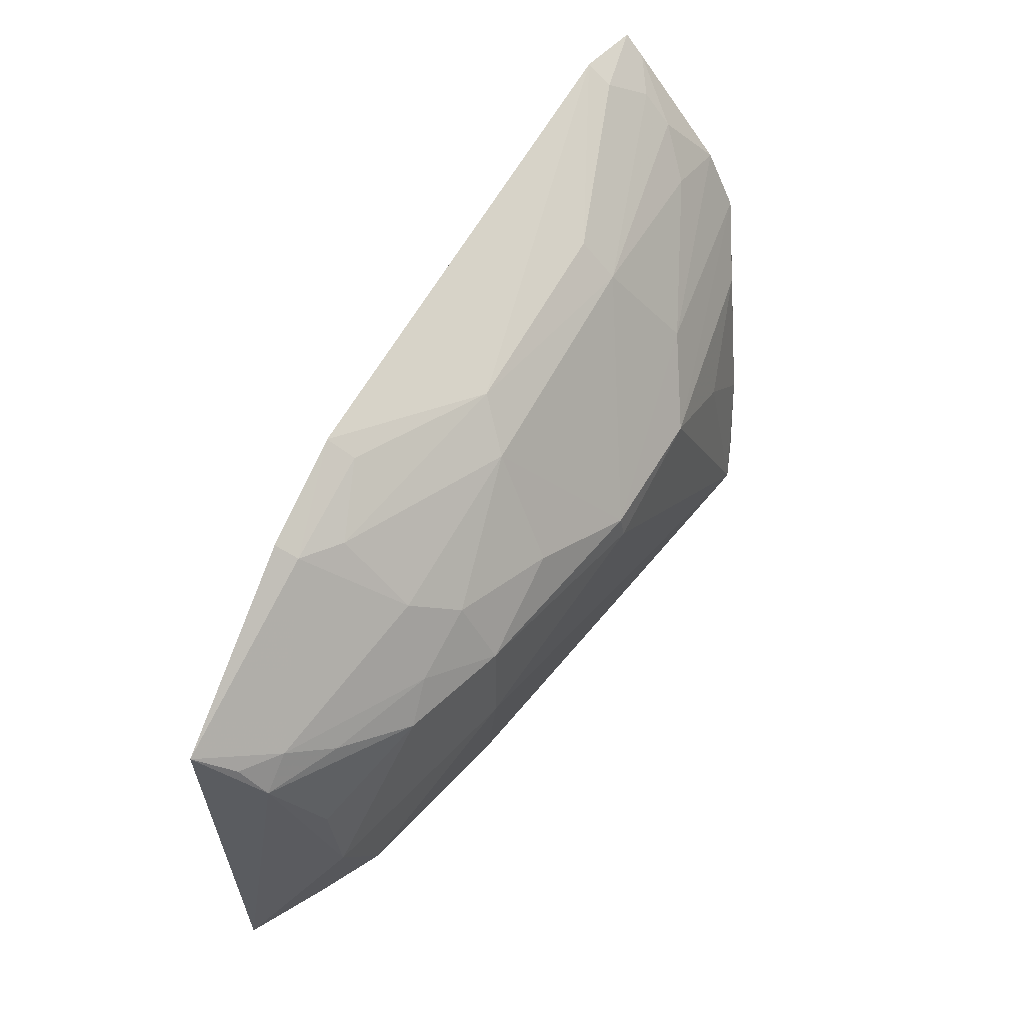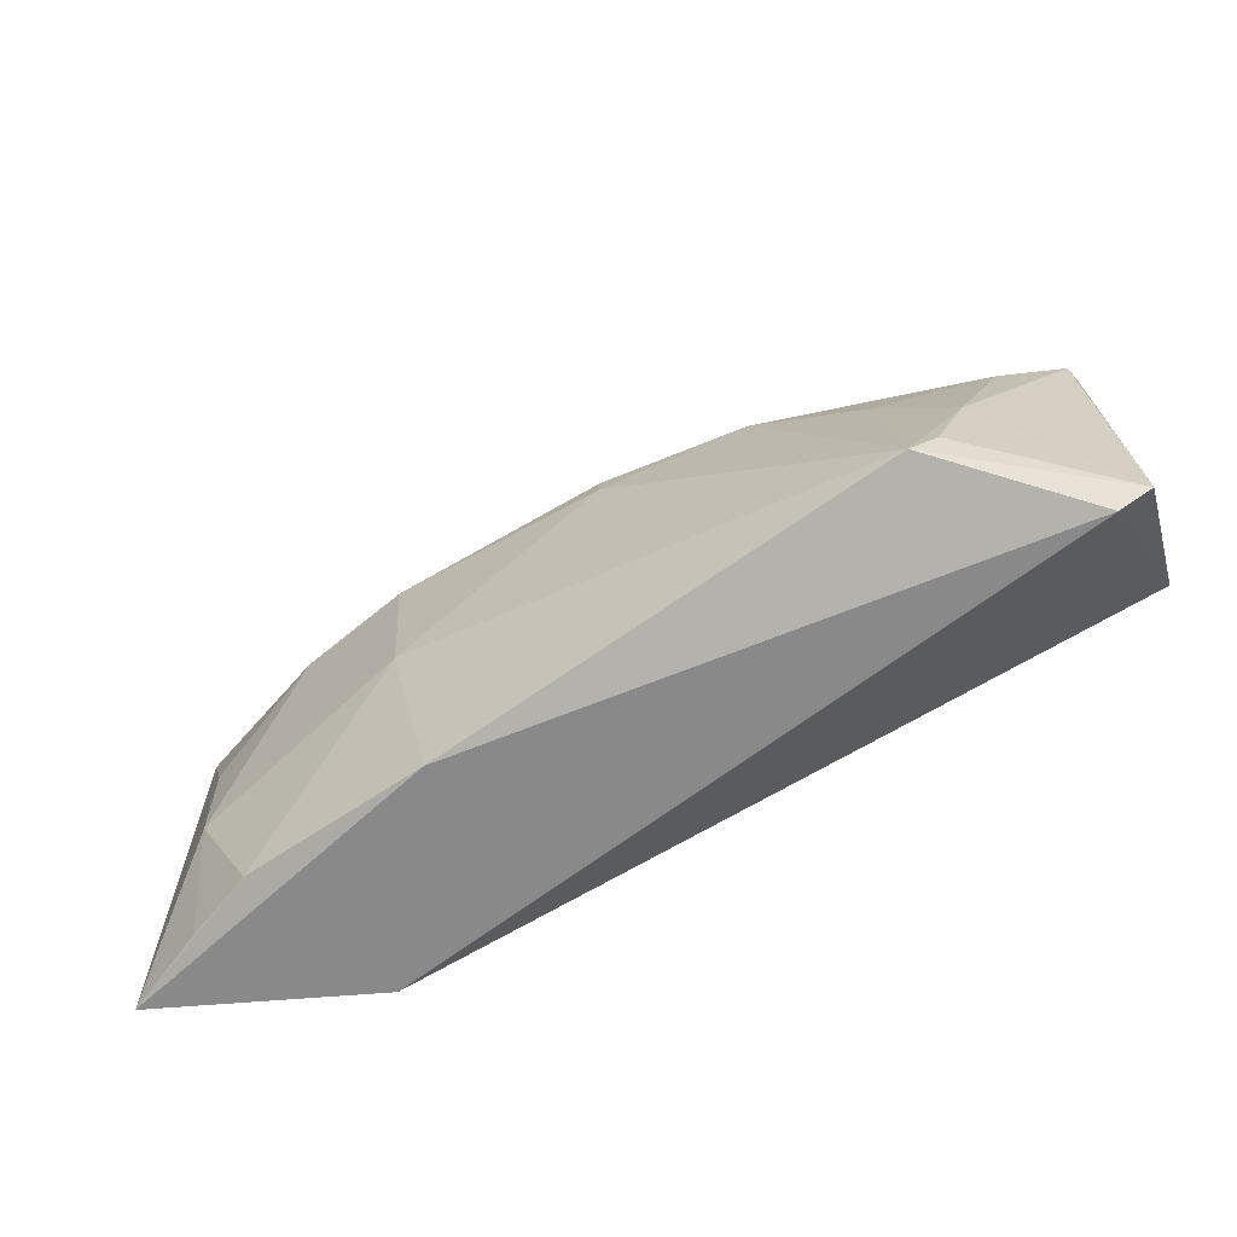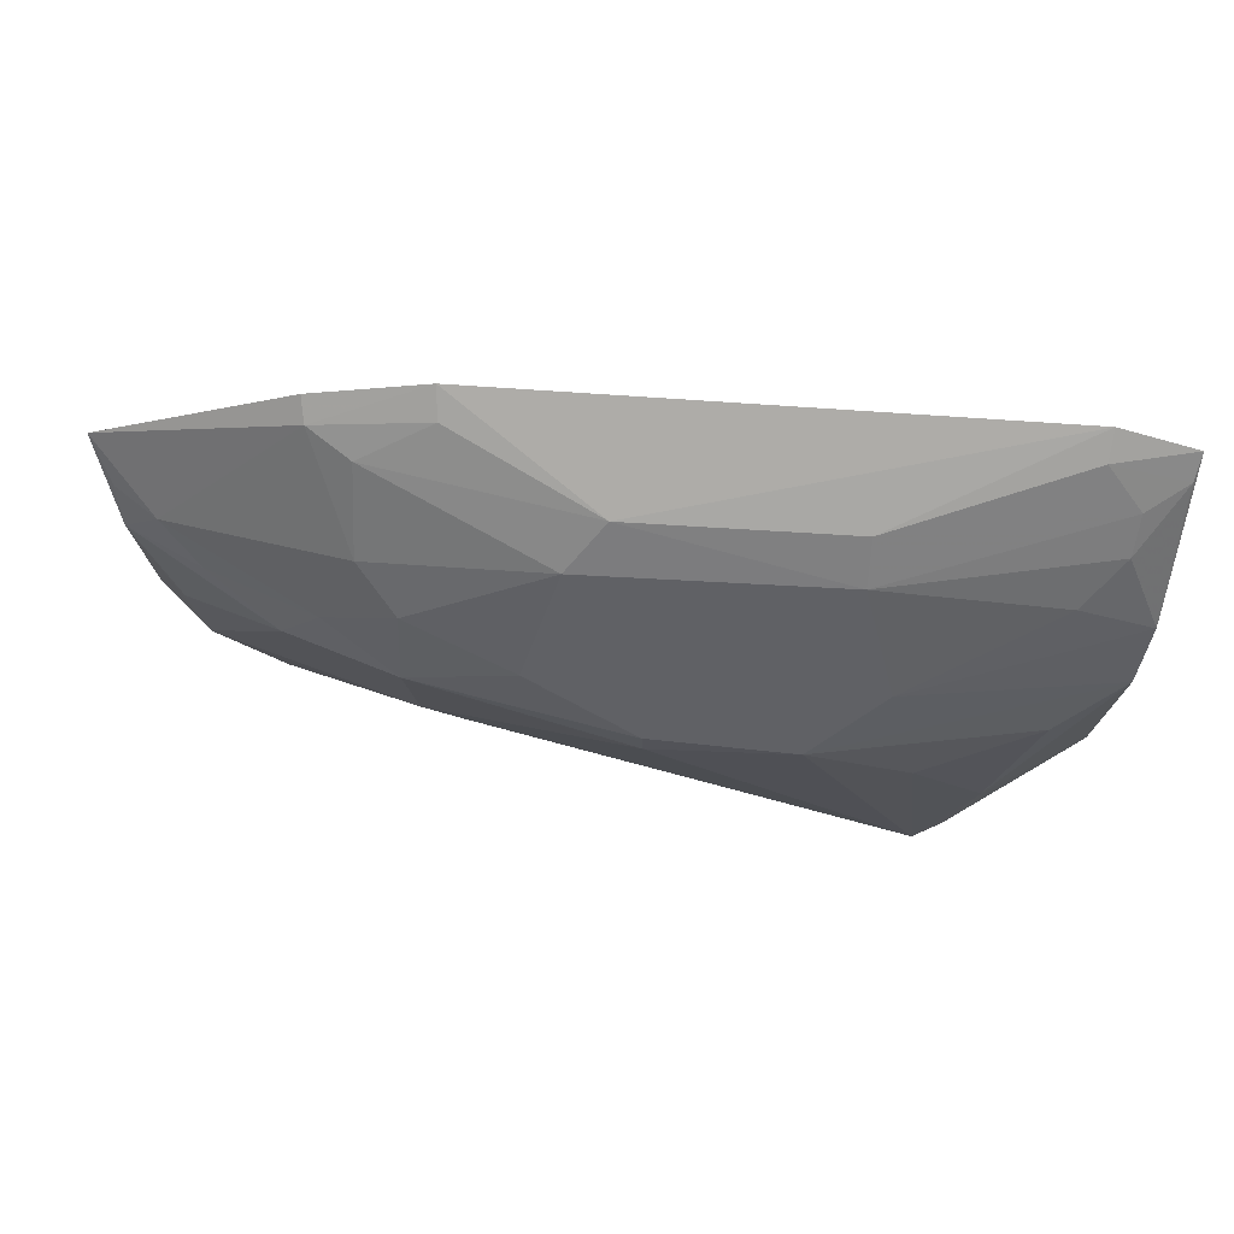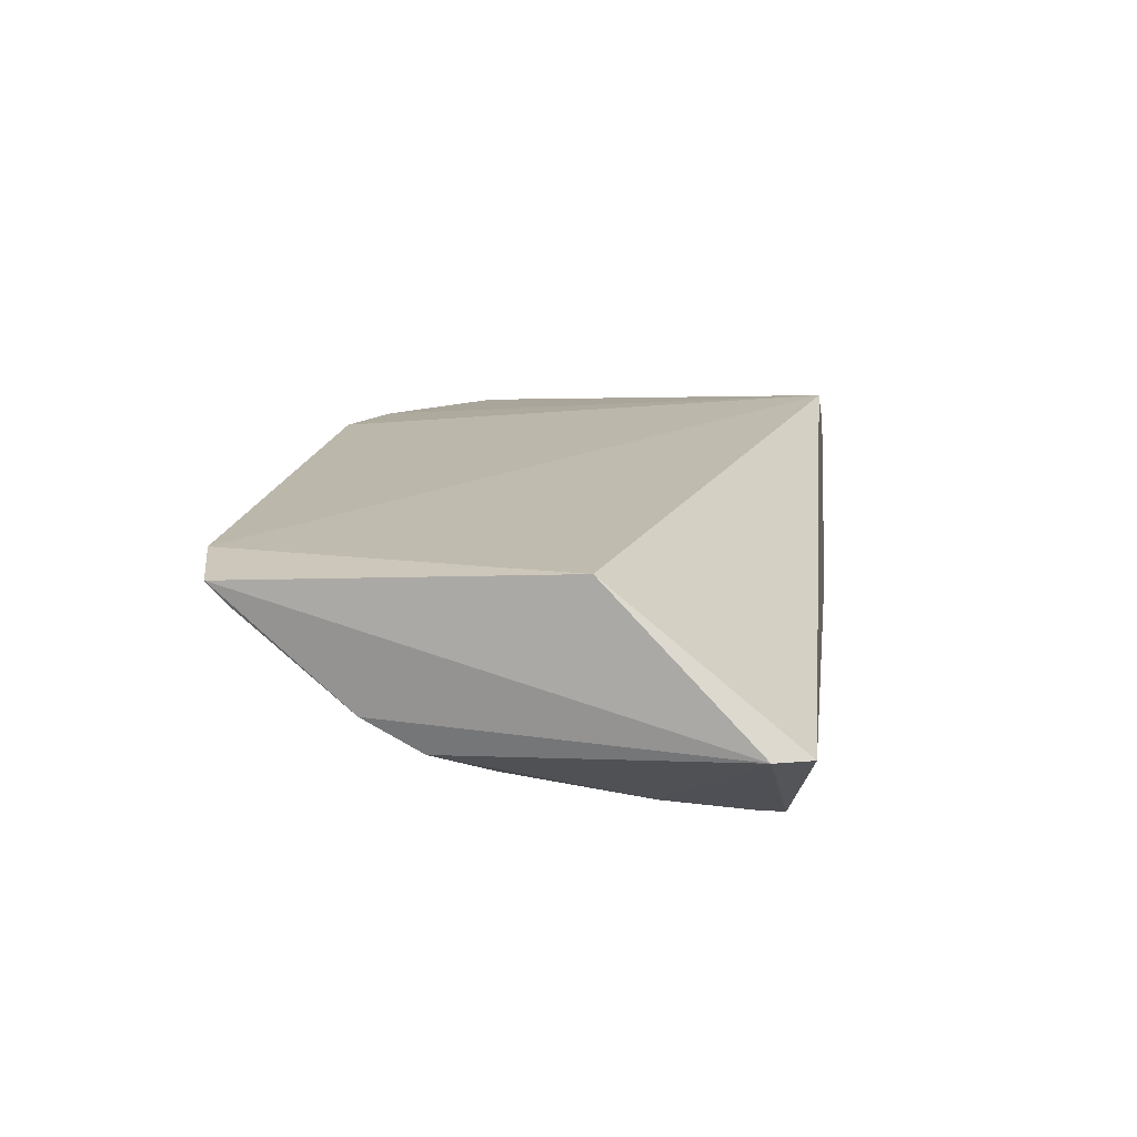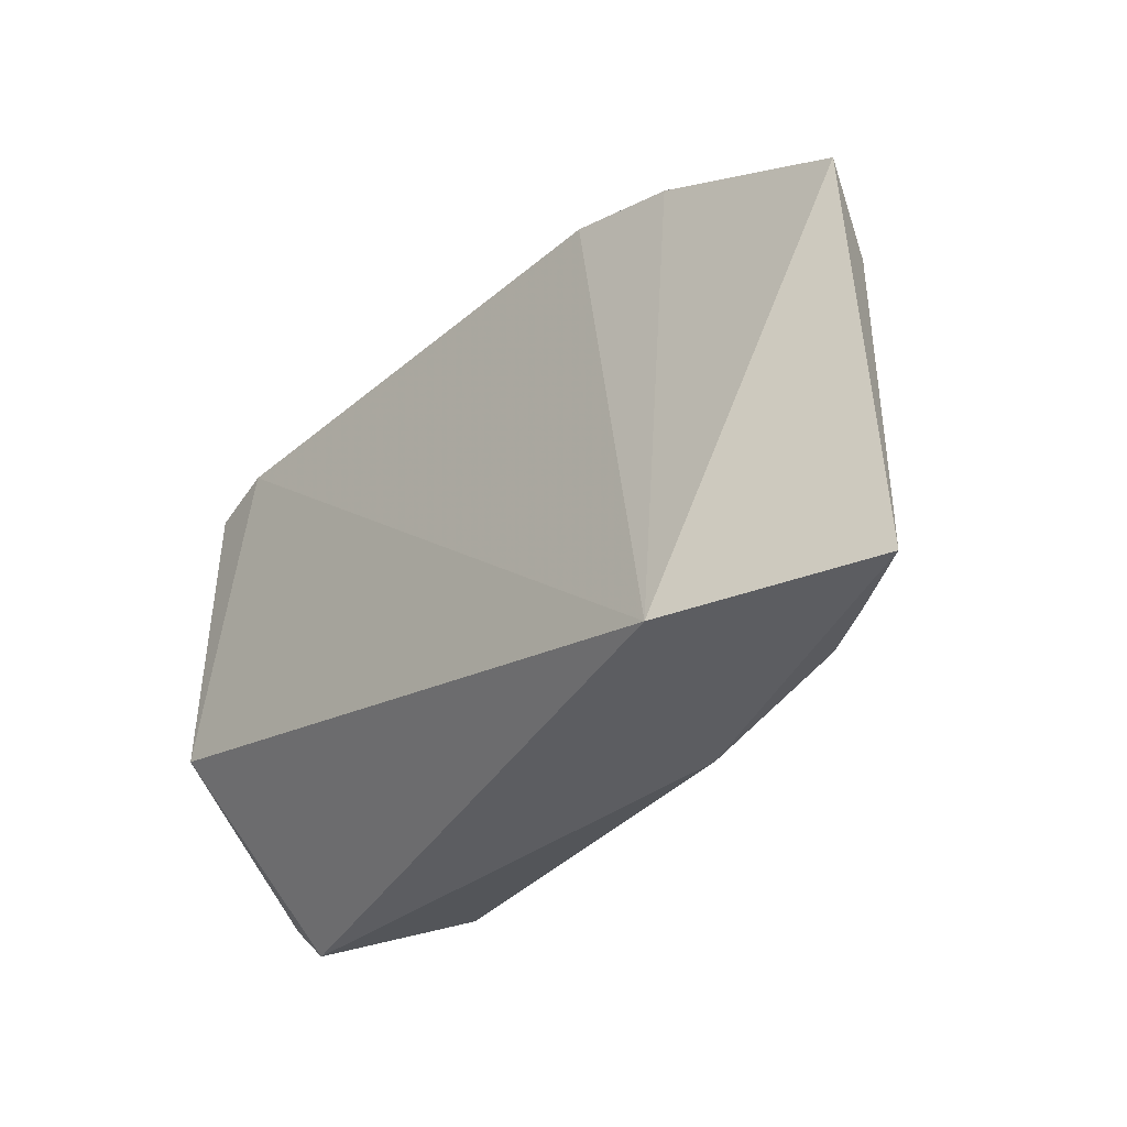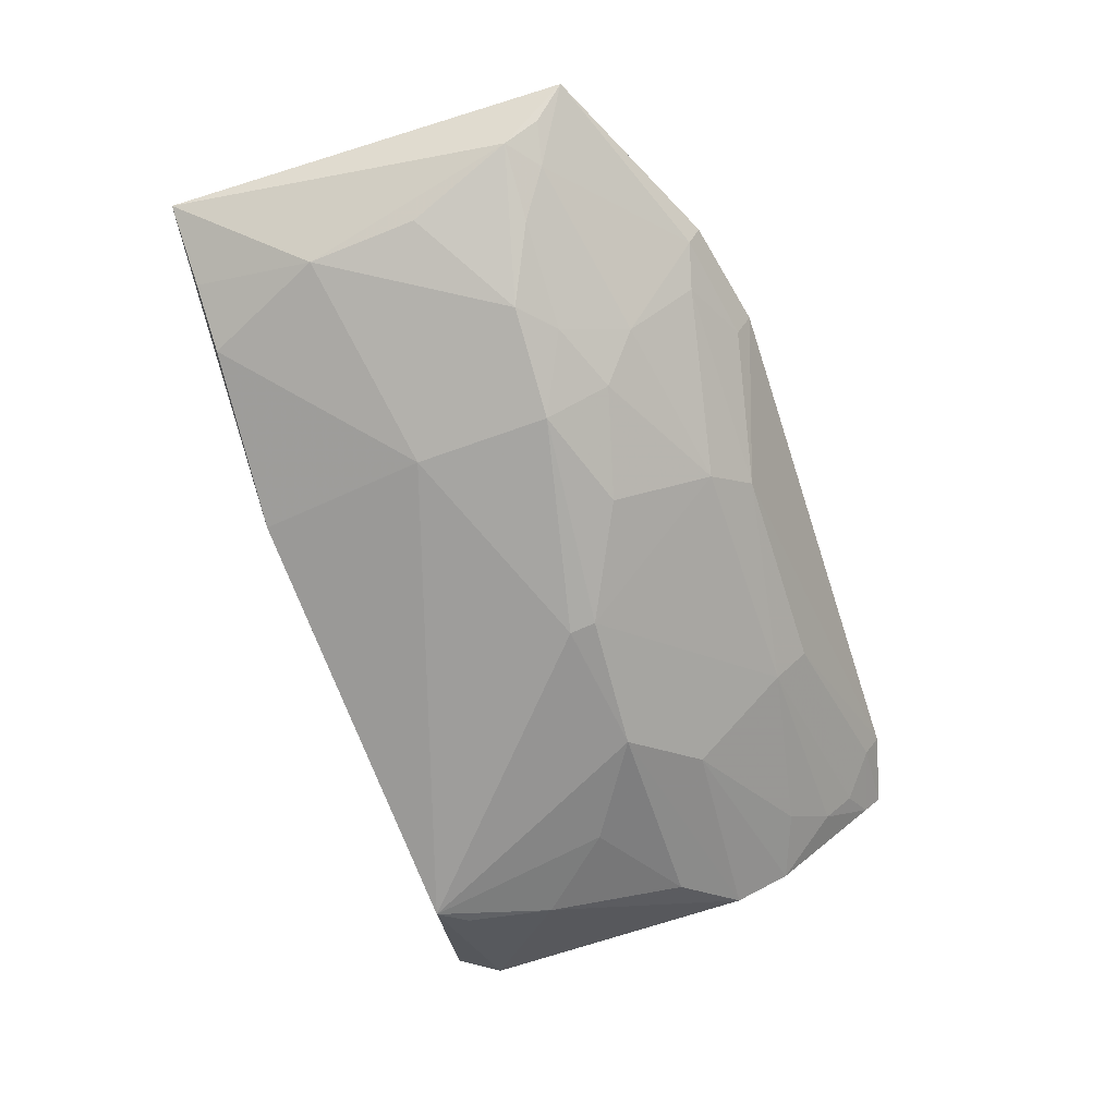
<metadata>
{"format":"obj","ext":"obj","renderer":"f3d","projection":"perspective","resolution":1024,"background":"white","views":[{"elev":58.7,"azim":-61.8,"up":"+Z"},{"elev":-66.3,"azim":22.4,"up":"+Z"},{"elev":75.8,"azim":3.9,"up":"+Z"},{"elev":15.1,"azim":96.7,"up":"+Y"},{"elev":-34.6,"azim":-131.6,"up":"+Z"},{"elev":-64.9,"azim":-71.9,"up":"+Y"}]}
</metadata>
<code>
v 0.06441 -0.4804 0.01325
v 0.1419 -0.4469 -0.06004
v 0.143 -0.3889 0.1329
v -0.2364 -0.3951 0.0935
v -0.2404 -0.4037 -0.07615
v -0.06714 -0.438 0.1057
v 0.1357 -0.4512 0.05902
v 0.07374 -0.4911 -0.0652
v 0.1407 -0.3831 0.0005033
v -0.1118 -0.3851 0.1399
v 0.139 -0.437 0.08193
v 0.02164 -0.4815 0.03957
v 0.1281 -0.4503 -0.07543
v 0.09442 -0.4804 -0.01881
v 0.03607 -0.4221 0.1206
v -0.1562 -0.3975 0.125
v 0.1121 -0.3851 0.1405
v -0.1548 -0.3746 -0.0737
v 0.1103 -0.4659 0.03776
v -0.1241 -0.4655 0.05095
v 0.05047 -0.4638 0.06543
v -0.1092 -0.4528 -0.07847
v 0.08409 -0.4868 -0.05401
v -0.05195 -0.4229 0.1208
v 0.1245 -0.4202 0.1081
v -0.1577 -0.3883 0.13
v 0.1112 -0.396 0.134
v -0.08085 -0.4651 0.06576
v -0.2103 -0.4333 0.02245
v -0.03596 -0.4819 0.03236
v -0.1394 -0.4347 0.0924
v 0.03605 -0.4367 0.1065
v -0.1395 -0.4077 0.1202
v 0.1412 -0.3977 0.1257
v -0.2257 -0.4198 0.0662
v -0.2076 -0.4355 -0.02318
v -0.03649 -0.4802 0.04326
v -0.1215 -0.4638 -0.005754
v -0.2121 -0.4201 0.0775
v -0.1242 -0.4503 0.07743
v 0.1094 -0.4354 0.09303
v 0.1258 -0.4079 0.1202
v -0.1108 -0.3964 0.1334
v -0.1683 -0.4515 0.05194
v -0.1839 -0.4357 -0.07367
v -0.2282 -0.4096 0.08081
v -0.1533 -0.4489 0.06562
v -0.1962 -0.4336 0.06568
v -0.2095 -0.4219 -0.07436
f 9 3 2
f 11 7 2
f 11 2 3
f 12 8 1
f 13 2 8
f 13 9 2
f 14 1 8
f 14 2 7
f 17 3 9
f 18 5 4
f 18 9 13
f 18 17 9
f 18 10 17
f 19 12 1
f 19 7 12
f 19 14 7
f 19 1 14
f 21 12 7
f 21 7 11
f 22 13 8
f 22 18 13
f 22 5 18
f 23 14 8
f 23 8 2
f 23 2 14
f 24 17 10
f 24 15 17
f 26 16 10
f 26 4 16
f 26 18 4
f 26 10 18
f 27 17 15
f 27 3 17
f 30 8 12
f 32 24 6
f 32 15 24
f 33 6 24
f 33 31 6
f 33 16 31
f 34 25 11
f 34 11 3
f 34 3 27
f 35 4 5
f 36 35 5
f 36 29 35
f 37 28 20
f 37 20 30
f 37 30 12
f 37 12 21
f 37 21 32
f 37 32 6
f 37 6 28
f 38 22 8
f 38 8 30
f 38 30 20
f 39 31 16
f 39 16 4
f 40 28 6
f 40 6 31
f 40 20 28
f 41 32 21
f 41 21 11
f 41 11 25
f 41 25 32
f 42 32 25
f 42 27 15
f 42 15 32
f 42 34 27
f 42 25 34
f 43 33 24
f 43 24 10
f 43 10 16
f 43 16 33
f 44 35 29
f 44 29 36
f 44 38 20
f 44 36 38
f 45 5 22
f 45 38 36
f 45 22 38
f 46 39 4
f 46 4 35
f 46 35 39
f 47 40 31
f 47 31 39
f 47 44 20
f 47 20 40
f 48 39 35
f 48 35 44
f 48 47 39
f 48 44 47
f 49 45 36
f 49 36 5
f 49 5 45

</code>
